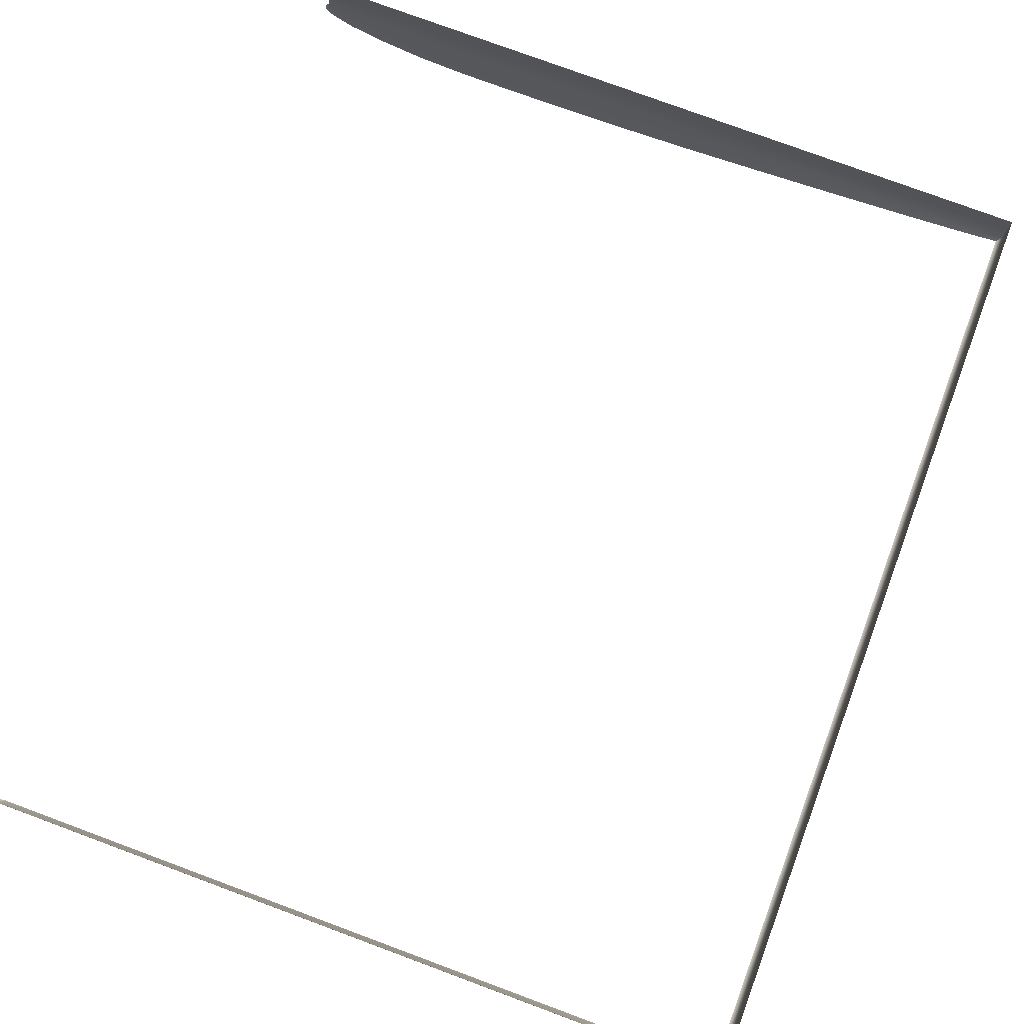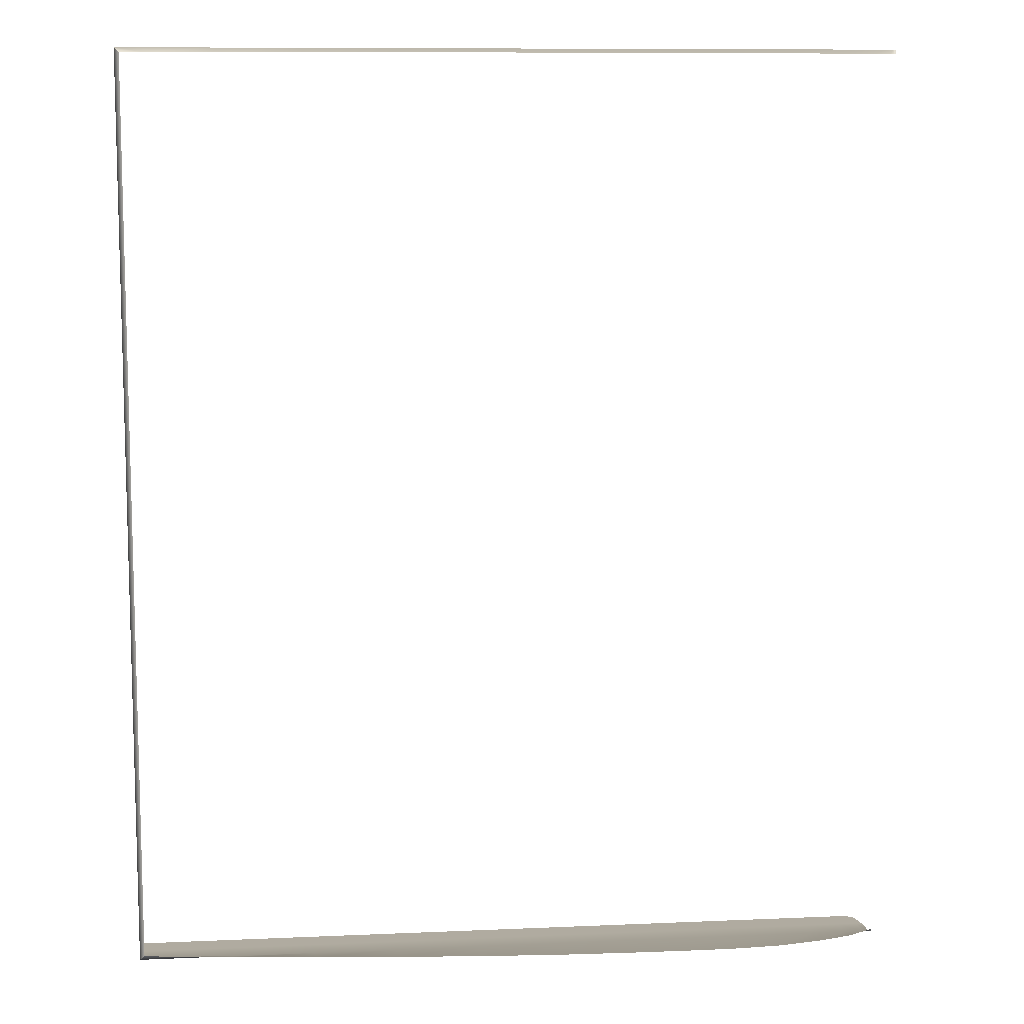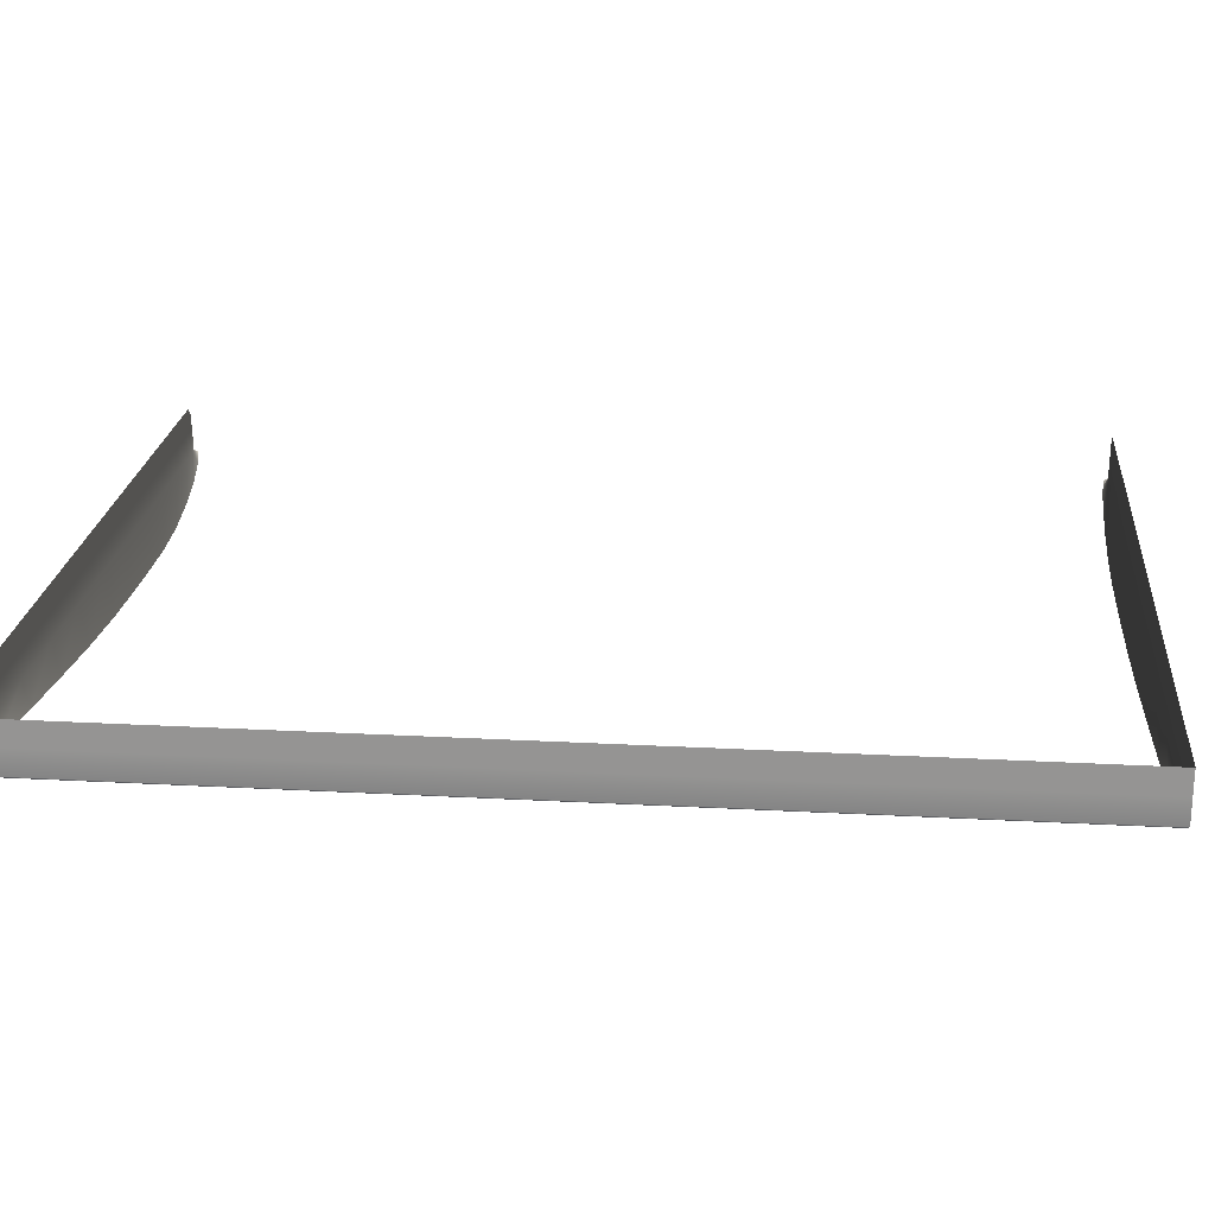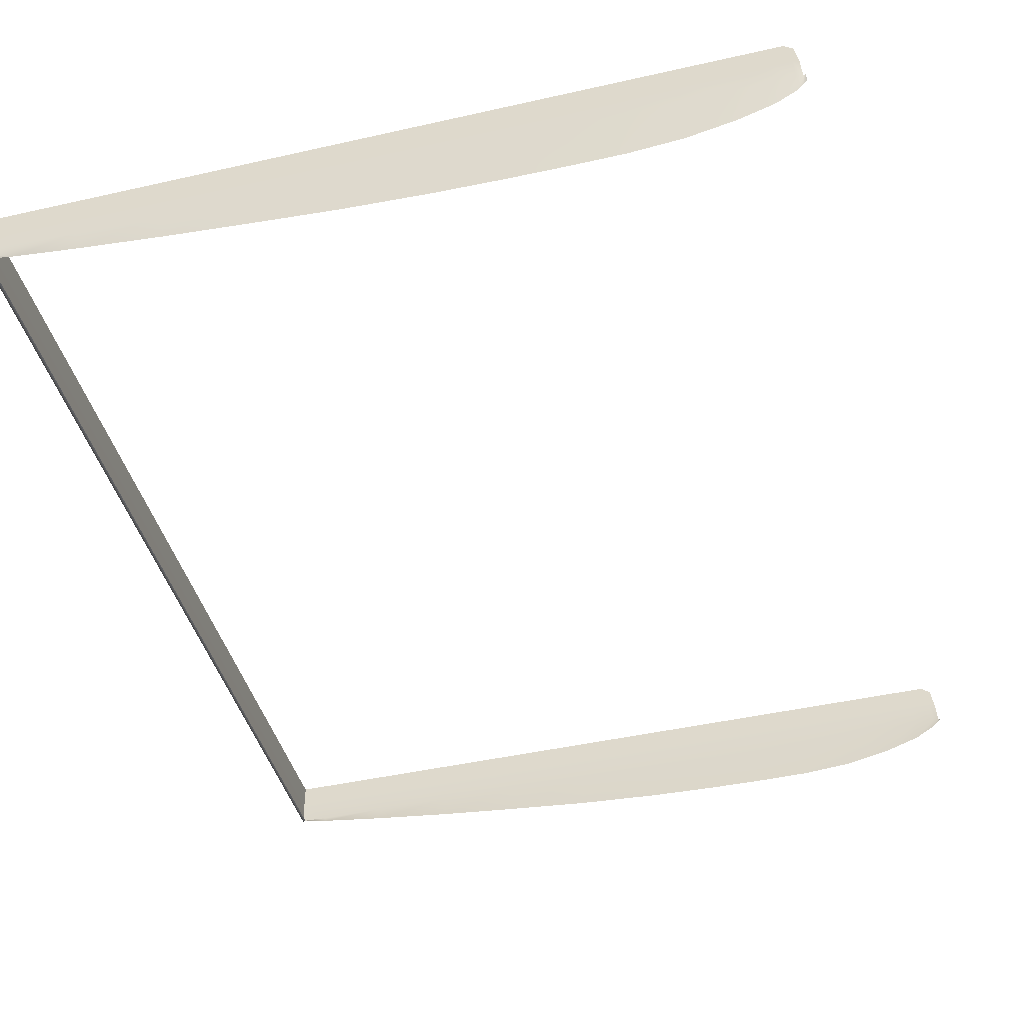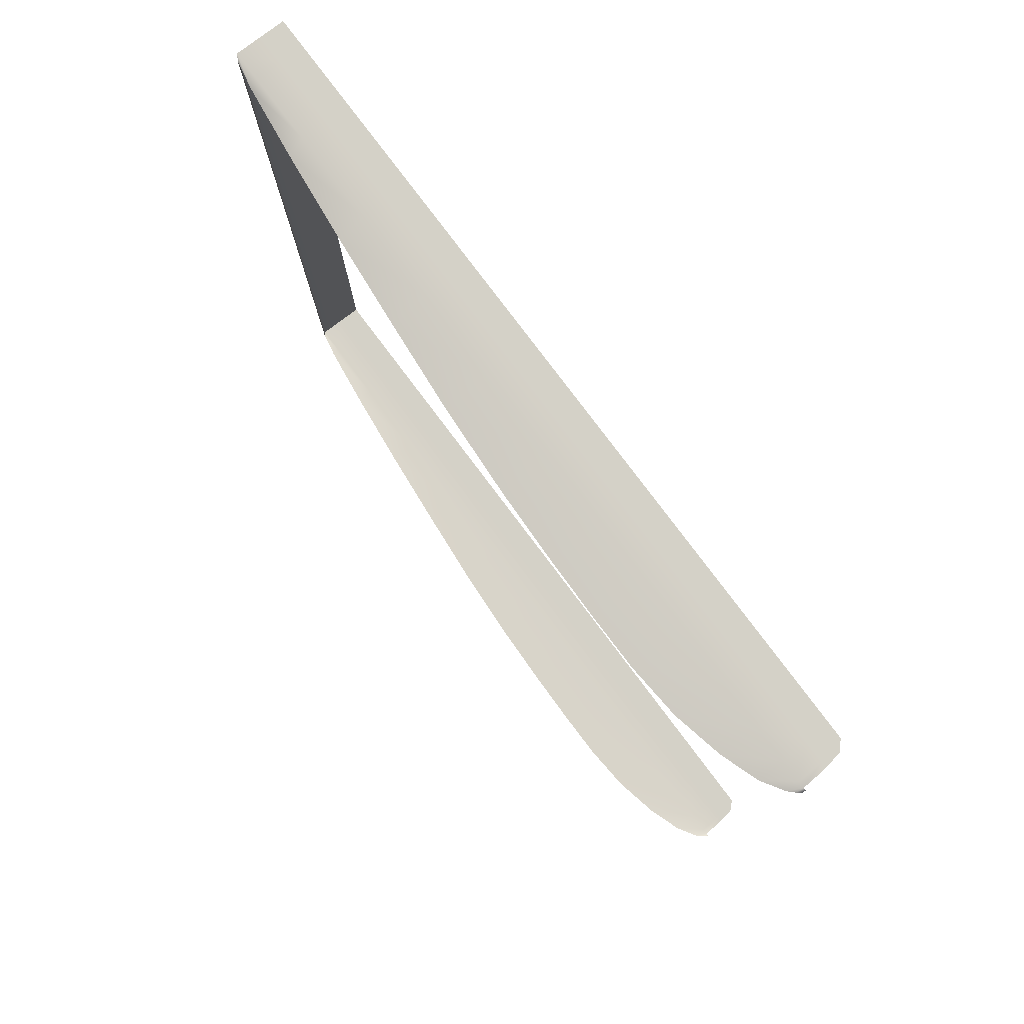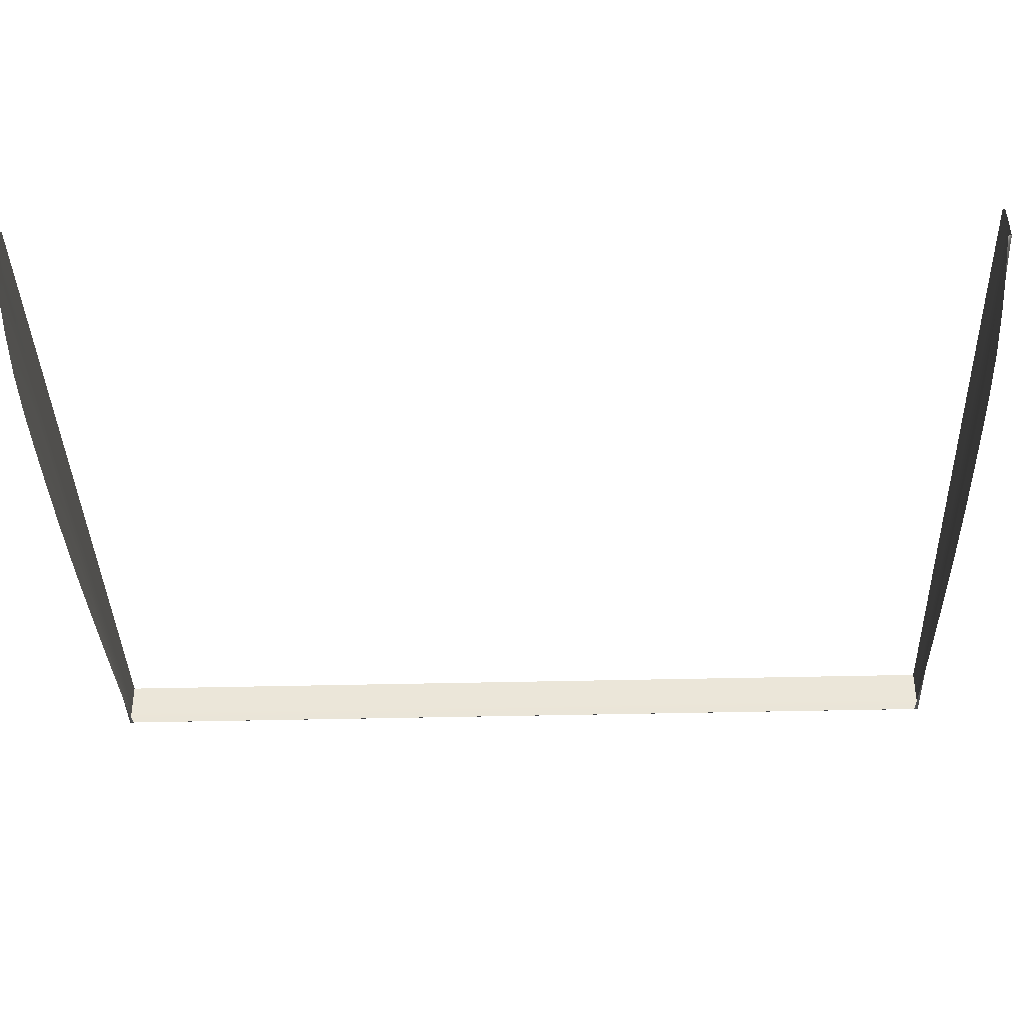
<metadata>
{"format":"obj","ext":"obj","renderer":"f3d","projection":"perspective","resolution":1024,"background":"white","views":[{"elev":77.7,"azim":20.3,"up":"+Z"},{"elev":9.8,"azim":173.6,"up":"+Y"},{"elev":22.0,"azim":95.5,"up":"+Z"},{"elev":-43.6,"azim":-165.0,"up":"+Z"},{"elev":79.8,"azim":-127.0,"up":"+Y"},{"elev":-38.4,"azim":-88.2,"up":"+Z"}]}
</metadata>
<code>
o MeshBookFront_20_1_GeomSubset_1
v 0.1198 -0.1499 0.01115
v 0.1198 0.1499 0.01115
v 0.1198 0.1499 0.01215
v 0.1198 -0.1499 0.01215
v -0.1286 0.1499 0.008795
v -0.1258 0.1499 0.01115
v -0.1271 0.1499 0.01215
v -0.1297 0.1499 0.009902
v -0.1258 -0.1499 0.01115
v -0.1286 -0.1499 0.008795
v -0.1271 -0.1499 0.01215
v -0.1297 -0.1499 0.009902
v -0.1301 -0.1499 -0.004445
v -0.1316 -0.1499 -0.004445
v -0.1316 0.1499 -0.004445
v -0.1301 0.1499 -0.004445
v -0.1312 -0.1499 0.002729
v -0.1312 0.1499 0.002729
v -0.1297 0.1499 0.002175
v -0.1297 -0.1499 0.002175
v -0.1314 -0.1499 -0.000858
v -0.1314 0.1499 -0.000858
v -0.1299 0.1499 -0.001135
v -0.1299 -0.1499 -0.001135
v -0.1304 -0.1499 0.006316
v -0.1304 0.1499 0.006316
v -0.1291 0.1499 0.005485
v -0.1291 -0.1499 0.005485
v -0.1281 0.1499 -0.004445
v 0.1198 0.1499 -0.004445
v 0.1198 -0.1499 -0.004445
v -0.1281 -0.1499 -0.004445
v -0.1277 0.1499 0.00335
v 0.1198 0.1499 0.00335
v 0.1198 -0.1499 0.00335
v -0.1277 -0.1499 0.00335
v -0.1281 -0.1483 -0.008366
v -0.1301 -0.1499 -0.004445
v -0.1281 0.1483 -0.008366
v -0.1301 0.1499 -0.004445
v 0.1182 -0.1483 -0.005439
v 0.1182 0.1483 -0.005439
v 0.1198 -0.1499 0.01115
v 0.1198 0.1499 0.01115
v -0.1258 0.1499 0.01115
v -0.1286 0.1499 0.008795
v -0.1286 -0.1499 0.008795
v -0.1258 -0.1499 0.01115
v -0.1297 0.1499 0.002175
v -0.1297 -0.1499 0.002175
v -0.04162 0.1499 0.01115
v -0.04288 0.1499 0.00335
v -0.04319 0.1499 -0.004445
v -0.04363 0.1483 -0.02047
v -0.04363 -0.1483 -0.02047
v -0.04319 -0.1499 -0.004445
v -0.04288 -0.1499 0.00335
v -0.04162 -0.1499 0.01115
v 0.0349 0.1499 0.01115
v 0.03427 0.1499 0.00335
v 0.03411 0.1499 -0.004445
v 0.03323 0.1483 -0.01571
v 0.03323 -0.1483 -0.01571
v 0.03411 -0.1499 -0.004445
v 0.03427 -0.1499 0.00335
v 0.0349 -0.1499 0.01115
v -0.01968 0.1499 0.01115
v -0.02073 0.1499 0.00335
v -0.02099 0.1499 -0.004445
v -0.02157 0.1483 -0.01978
v -0.02157 -0.1483 -0.01978
v -0.02099 -0.1499 -0.004445
v -0.02073 -0.1499 0.00335
v -0.01968 -0.1499 0.01115
v 0.007611 0.1499 0.01115
v 0.006771 0.1499 0.00335
v 0.006561 0.1499 -0.004445
v 0.00583 0.1483 -0.01815
v 0.00583 -0.1483 -0.01815
v 0.006561 -0.1499 -0.004445
v 0.006771 -0.1499 0.00335
v 0.007611 -0.1499 0.01115
v -0.108 0.1499 0.01115
v -0.1097 0.1499 0.00335
v -0.1102 0.1499 -0.004445
v -0.1103 0.1483 -0.01621
v -0.1103 -0.1483 -0.01621
v -0.1102 -0.1499 -0.004445
v -0.1097 -0.1499 0.00335
v -0.108 -0.1499 0.01115
v -0.09302 0.1499 0.01115
v -0.09466 0.1499 0.00335
v -0.09507 0.1499 -0.004445
v -0.09525 0.1483 -0.01936
v -0.09525 -0.1483 -0.01936
v -0.09507 -0.1499 -0.004445
v -0.09466 -0.1499 0.00335
v -0.09302 -0.1499 0.01115
v -0.07665 0.1499 0.01115
v -0.07816 0.1499 0.00335
v -0.07854 0.1499 -0.004445
v -0.07881 0.1483 -0.02064
v -0.07881 -0.1483 -0.02064
v -0.07854 -0.1499 -0.004445
v -0.07816 -0.1499 0.00335
v -0.07665 -0.1499 0.01115
v -0.06028 0.1499 0.01115
v -0.06167 0.1499 0.00335
v -0.06201 0.1499 -0.004445
v -0.06236 0.1483 -0.02071
v -0.06236 -0.1483 -0.02071
v -0.06201 -0.1499 -0.004445
v -0.06167 -0.1499 0.00335
v -0.06028 -0.1499 0.01115
v 0.06216 0.1499 0.01115
v 0.06184 0.1499 0.00335
v 0.06176 0.1499 -0.004445
v 0.06067 0.1483 -0.01306
v 0.06067 -0.1483 -0.01306
v 0.06176 -0.1499 -0.004445
v 0.06184 -0.1499 0.00335
v 0.06216 -0.1499 0.01115
v 0.08946 0.1499 0.01115
v 0.0893 0.1499 0.00335
v 0.08926 0.1499 -0.004445
v 0.08805 0.1483 -0.009946
v 0.08805 -0.1483 -0.009946
v 0.08926 -0.1499 -0.004445
v 0.0893 -0.1499 0.00335
v 0.08946 -0.1499 0.01115
v -0.1299 -0.1485 -0.006653
v -0.1299 0.1485 -0.006653
v -0.1306 -0.1497 -0.005068
v -0.1306 0.1497 -0.005068
v -0.1312 -0.1497 -0.005068
v -0.1312 0.1497 -0.005068
v -0.1192 0.1499 0.01115
v -0.121 0.1499 0.00335
v -0.1215 0.1499 -0.004445
v -0.1215 0.1483 -0.0124
v -0.1215 -0.1483 -0.0124
v -0.1215 -0.1499 -0.004445
v -0.121 -0.1499 0.00335
v -0.1192 -0.1499 0.01115
v -0.1309 -0.1486 -0.005213
v -0.1309 -0.1499 -0.004445
v -0.1309 0.1486 -0.005213
v -0.1309 0.1499 -0.004445
v 0.111 0.1499 0.01115
v 0.111 0.1499 0.00335
v 0.111 0.1499 -0.004445
v 0.1097 0.1483 -0.007113
v 0.1097 -0.1483 -0.007113
v 0.111 -0.1499 -0.004445
v 0.111 -0.1499 0.00335
v 0.111 -0.1499 0.01115
f 43 35 34 44
f 45 33 49 46
f 50 36 48 47
f 155 35 43 156
f 34 150 149 44
f 33 29 40 49
f 30 151 150 34
f 35 31 30 34
f 154 31 35 155
f 38 32 36 50
f 38 131 37 32
f 39 132 40 29
f 154 153 41 31
f 31 41 42 30
f 30 42 152 151
f 52 108 107 51
f 53 109 108 52
f 54 110 109 53
f 112 111 55 56
f 112 56 57 113
f 113 57 58 114
f 60 76 75 59
f 61 77 76 60
f 62 78 77 61
f 80 79 63 64
f 80 64 65 81
f 81 65 66 82
f 67 68 52 51
f 68 69 53 52
f 70 54 53 69
f 56 55 71 72
f 56 72 73 57
f 57 73 74 58
f 75 76 68 67
f 76 77 69 68
f 78 70 69 77
f 72 71 79 80
f 72 80 81 73
f 73 81 82 74
f 84 138 137 83
f 85 139 138 84
f 86 140 139 85
f 142 141 87 88
f 142 88 89 143
f 143 89 90 144
f 91 92 84 83
f 92 93 85 84
f 94 86 85 93
f 88 87 95 96
f 88 96 97 89
f 89 97 98 90
f 99 100 92 91
f 100 101 93 92
f 102 94 93 101
f 96 95 103 104
f 96 104 105 97
f 97 105 106 98
f 107 108 100 99
f 108 109 101 100
f 110 102 101 109
f 104 103 111 112
f 104 112 113 105
f 105 113 114 106
f 115 116 60 59
f 116 117 61 60
f 118 62 61 117
f 64 63 119 120
f 64 120 121 65
f 65 121 122 66
f 123 124 116 115
f 124 125 117 116
f 126 118 117 125
f 120 119 127 128
f 120 128 129 121
f 121 129 130 122
f 137 138 33 45
f 138 139 29 33
f 140 39 29 139
f 32 37 141 142
f 32 142 143 36
f 36 143 144 48
f 38 146 145 131
f 132 147 148 40
f 150 124 123 149
f 151 125 124 150
f 152 126 125 151
f 128 127 153 154
f 128 154 155 129
f 129 155 156 130

</code>
